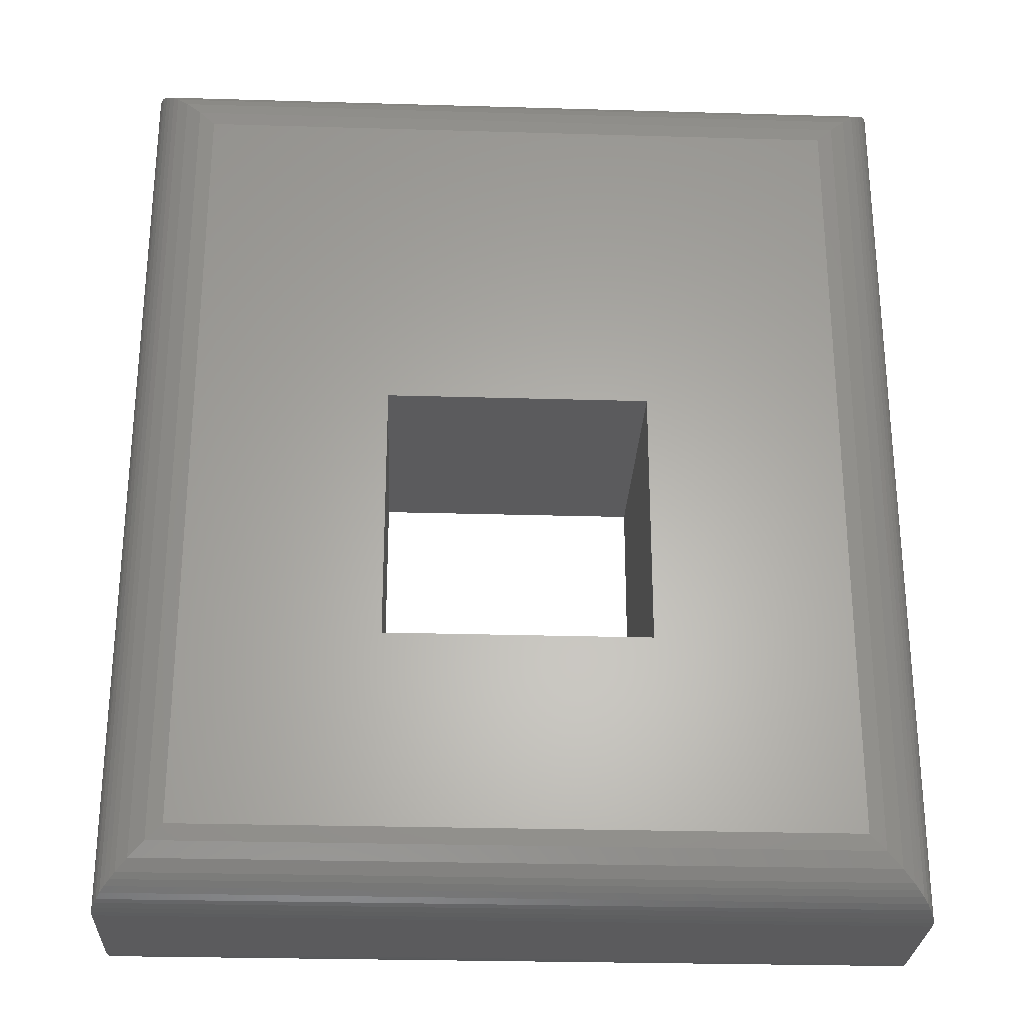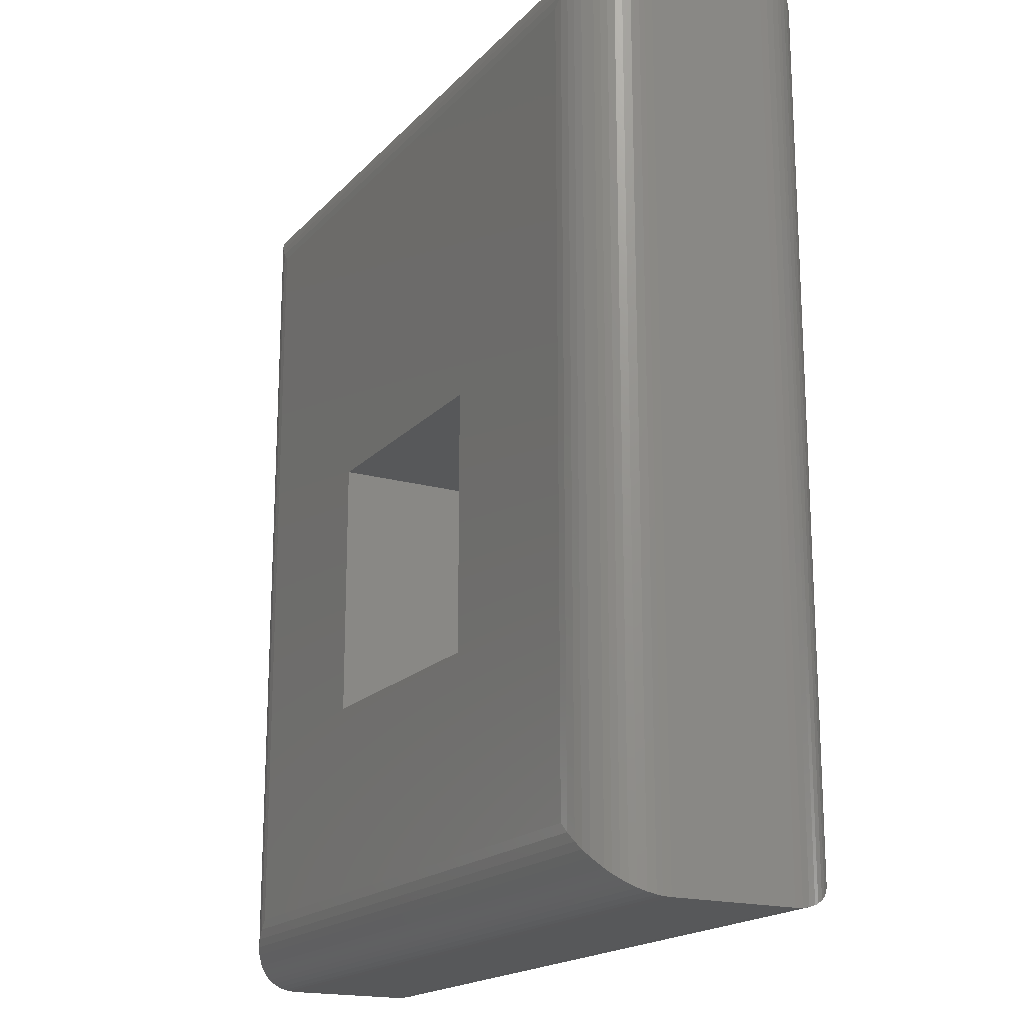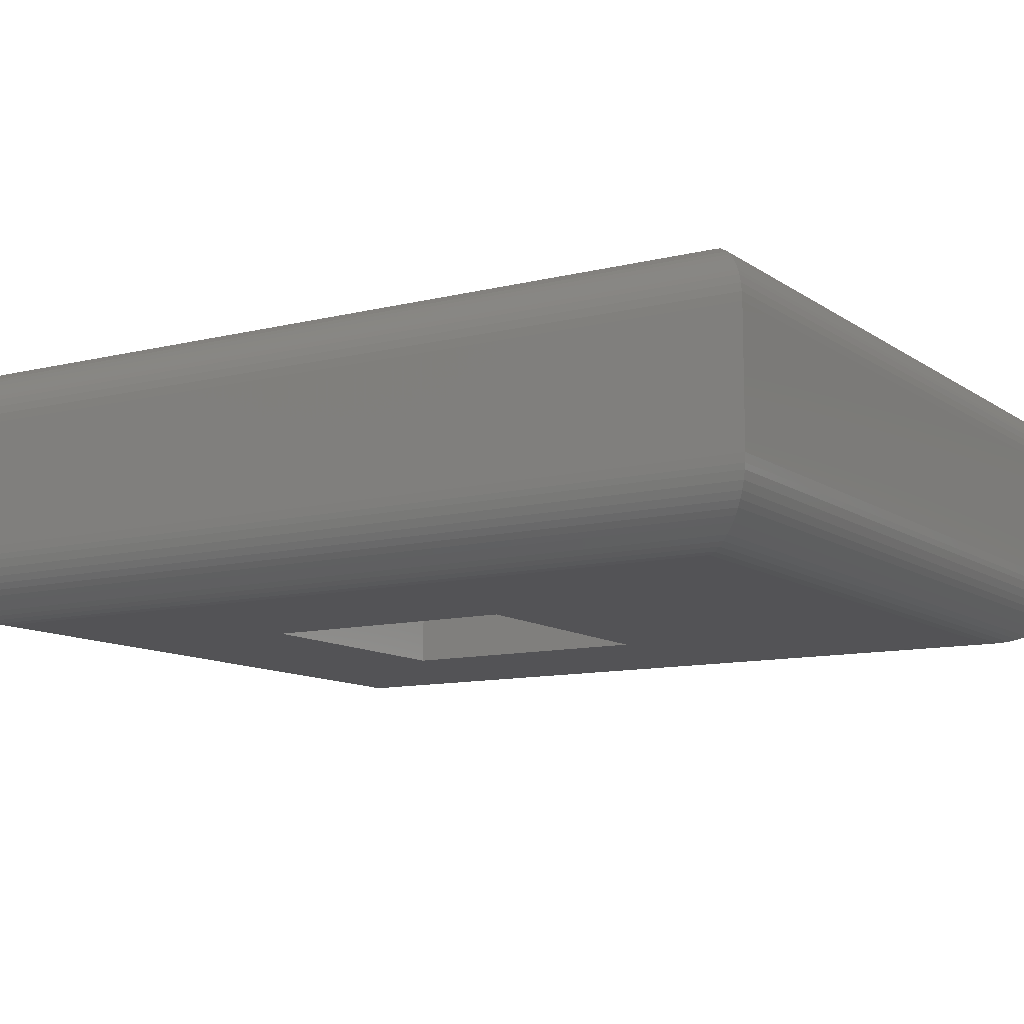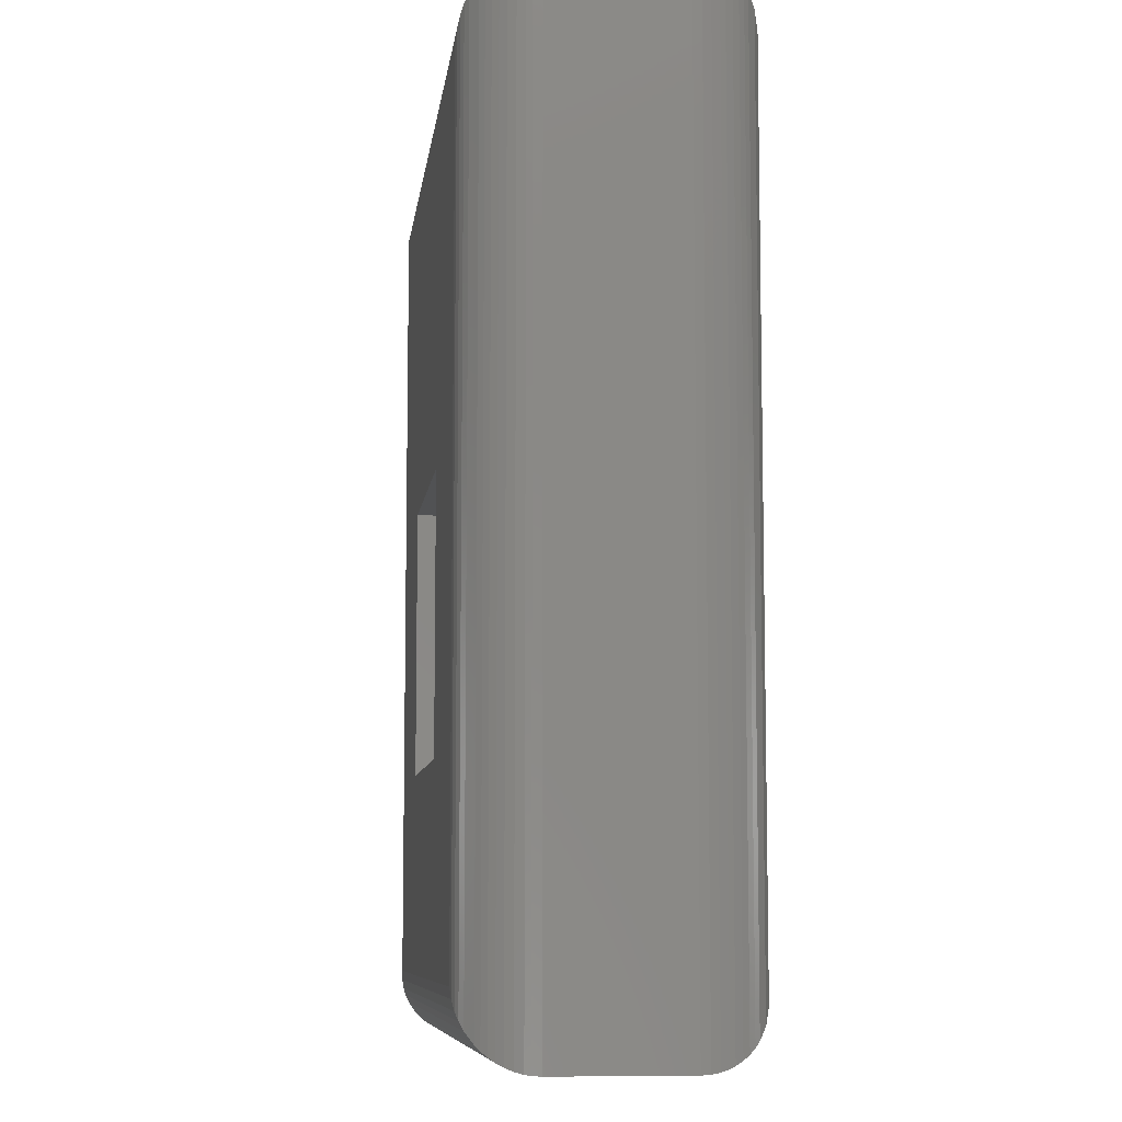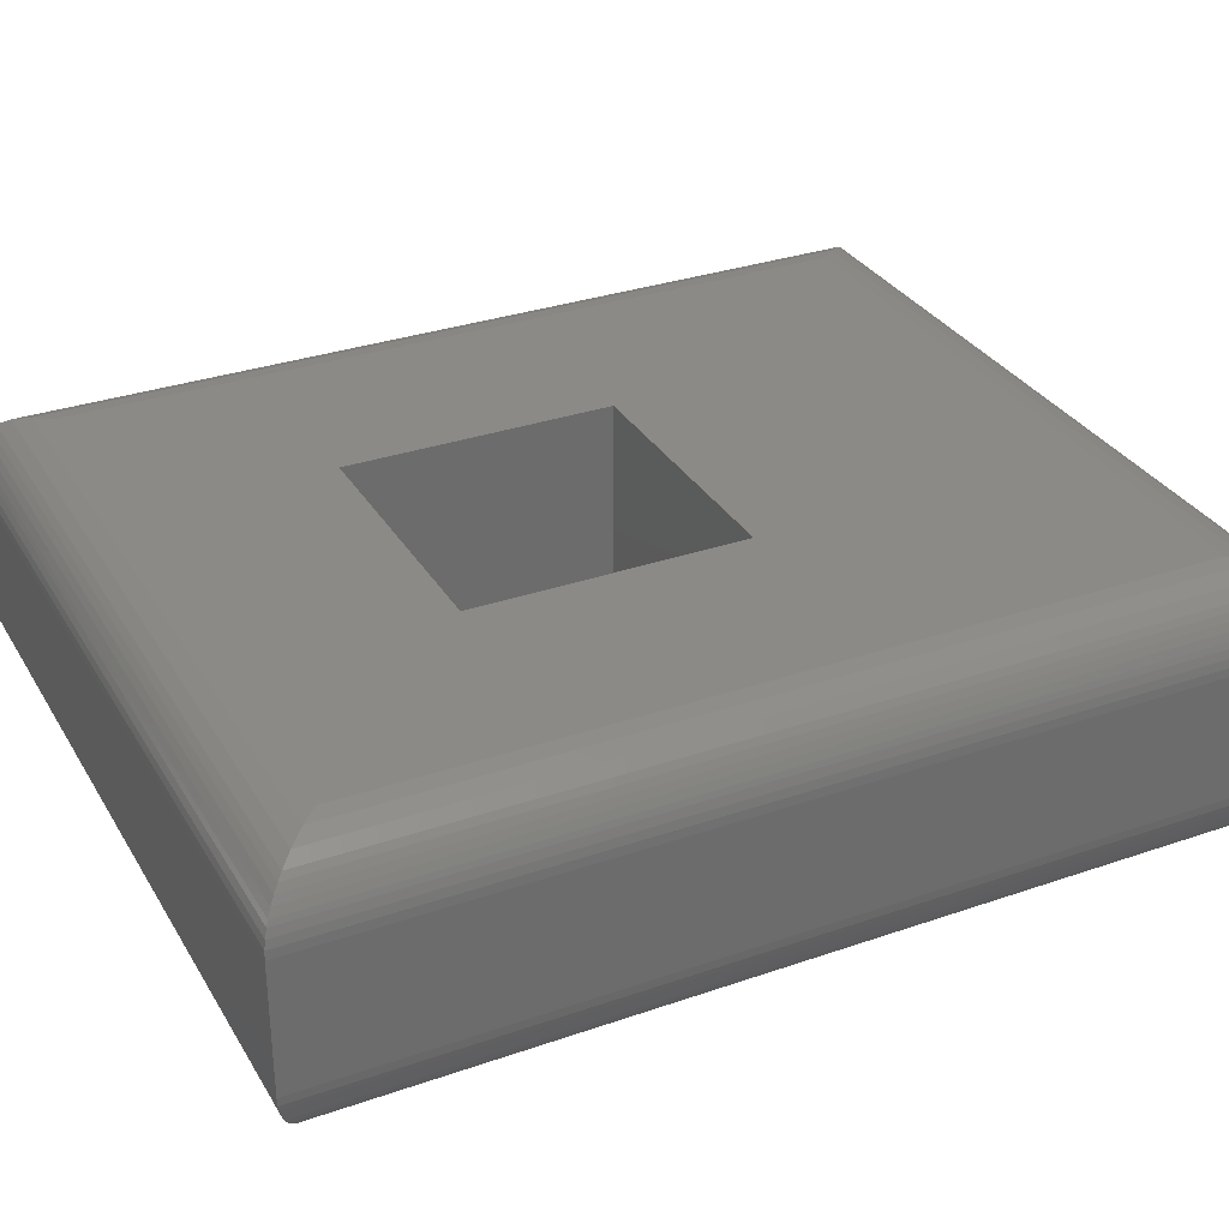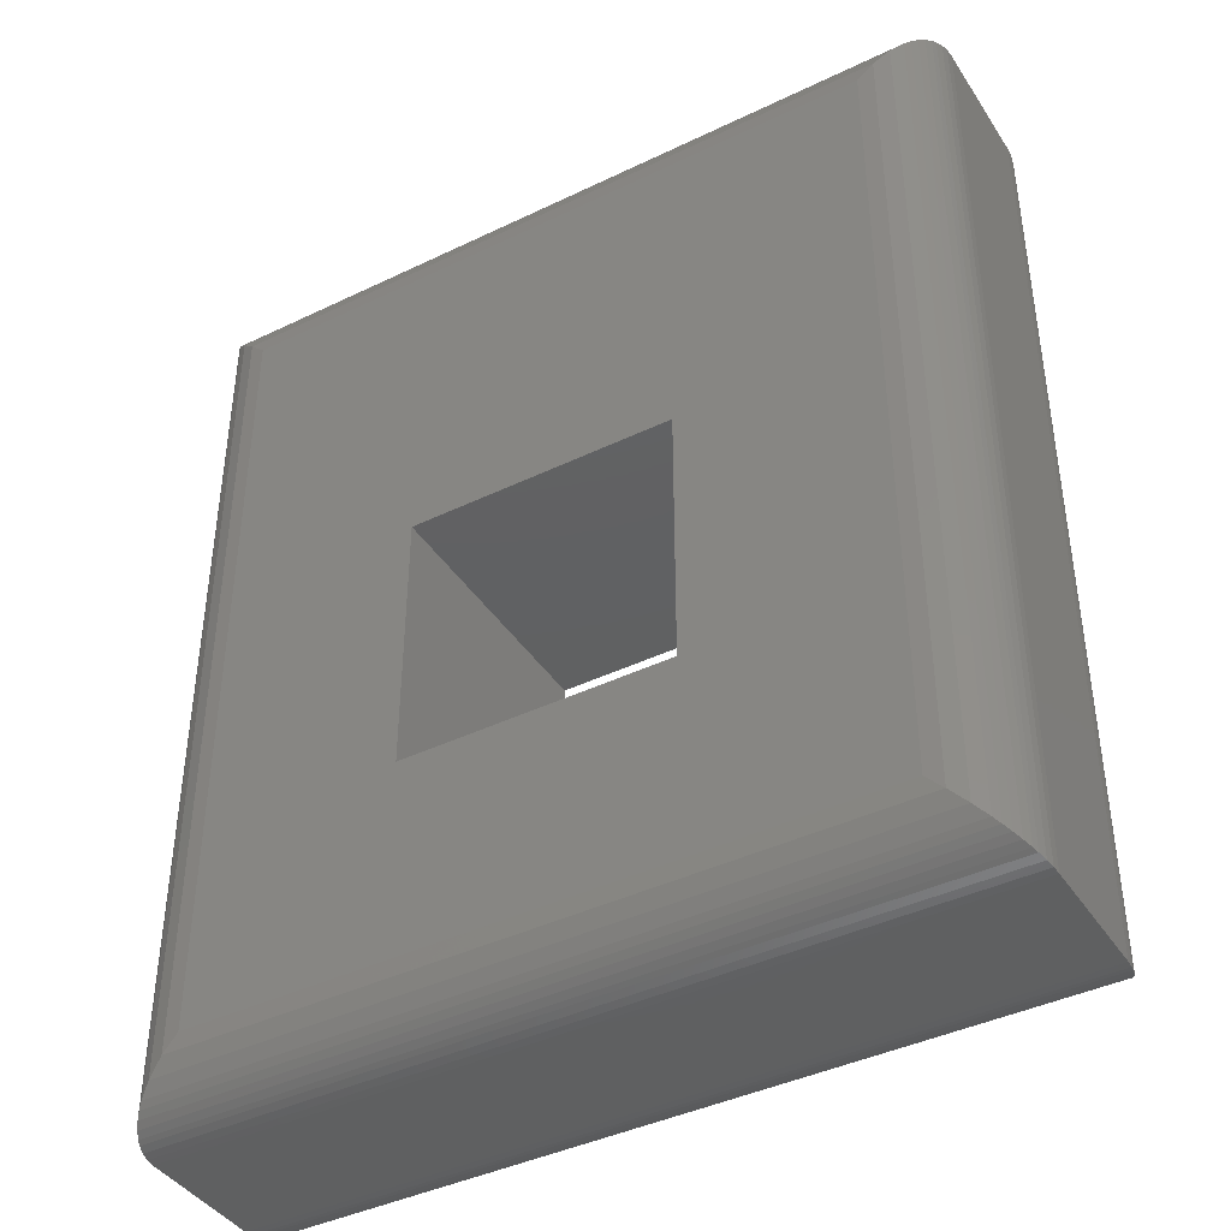
<metadata>
{"format":"stl","ext":"stl","renderer":"f3d","projection":"perspective","resolution":1024,"background":"white","views":[{"elev":-27.1,"azim":-2.6,"up":"+Y"},{"elev":-18.3,"azim":-118.5,"up":"+Y"},{"elev":-10.9,"azim":121.7,"up":"+Z"},{"elev":-8.2,"azim":-96.9,"up":"+Y"},{"elev":31.7,"azim":63.9,"up":"+Z"},{"elev":-41.4,"azim":30.3,"up":"+Y"}]}
</metadata>
<code>
# stl→obj: 112 verts, 224 faces
v -0.3203 0.4297 0.1562
v -0.3203 0.4297 0.05469
v -0.3203 -0.3203 0.1562
v -0.3203 -0.3203 0.05469
v 0.3192 0.4297 0.1562
v 0.3192 0.4297 0.05469
v 0.3192 -0.3203 0.1562
v 0.3192 -0.3203 0.05469
v -0.2656 0.375 0
v -0.1072 -0.1072 0
v -0.2656 -0.2656 0
v 0.106 -0.1072 0
v 0.2645 -0.2656 0
v -0.1072 0.106 0
v 0.2645 0.375 0
v 0.106 0.106 0
v 0.2722 0.3827 0.0005491
v 0.2722 -0.2734 0.0005491
v 0.2797 0.3902 0.002168
v 0.2797 -0.2809 0.002168
v 0.2859 0.3964 0.004363
v 0.2859 -0.287 0.004363
v 0.2919 0.4024 0.007364
v 0.3002 -0.3014 0.01331
v 0.3002 0.4108 0.01331
v 0.3041 0.4146 0.017
v 0.3041 -0.3053 0.017
v 0.3077 0.4182 0.02119
v 0.3077 -0.3089 0.02119
v 0.311 0.4215 0.02587
v 0.311 -0.3121 0.02587
v 0.3138 0.4243 0.03105
v 0.3138 -0.3149 0.03105
v 0.3163 0.4268 0.03716
v 0.3163 -0.3174 0.03716
v 0.318 0.4285 0.04355
v 0.2919 -0.293 0.007364
v 0.3187 0.4293 0.04793
v 0.3187 -0.3199 0.04793
v 0.318 -0.3192 0.04355
v -0.2734 -0.2734 0.0005491
v -0.2809 -0.2809 0.002168
v -0.287 -0.287 0.004363
v -0.3014 -0.3014 0.01331
v -0.3053 -0.3053 0.017
v -0.3089 -0.3089 0.02119
v -0.3121 -0.3121 0.02587
v -0.3149 -0.3149 0.03105
v -0.3174 -0.3174 0.03716
v -0.293 -0.293 0.007364
v -0.3199 -0.3199 0.04793
v -0.3192 -0.3192 0.04355
v -0.2734 0.3827 0.0005491
v -0.2809 0.3902 0.002168
v -0.287 0.3964 0.004363
v -0.3014 0.4108 0.01331
v -0.3053 0.4146 0.017
v -0.3089 0.4182 0.02119
v -0.3121 0.4215 0.02587
v -0.3149 0.4243 0.03105
v -0.3174 0.4268 0.03716
v -0.293 0.4024 0.007364
v -0.3199 0.4293 0.04793
v -0.3192 0.4285 0.04355
v 0.2645 -0.2656 0.2109
v 0.106 -0.1072 0.2109
v -0.2656 -0.2656 0.2109
v -0.1072 -0.1072 0.2109
v -0.2656 0.375 0.2109
v -0.1072 0.106 0.2109
v 0.2645 0.375 0.2109
v 0.106 0.106 0.2109
v -0.2785 0.3878 0.2094
v -0.2785 -0.2785 0.2094
v -0.3199 0.4293 0.163
v -0.3187 -0.3187 0.1695
v -0.3187 0.4281 0.1695
v -0.3167 -0.3167 0.1759
v -0.3167 0.426 0.1759
v -0.3149 -0.3149 0.1799
v -0.3149 0.4243 0.1799
v -0.3118 -0.3118 0.1855
v -0.3118 0.4212 0.1855
v -0.3082 -0.3082 0.1905
v -0.3082 0.4176 0.1905
v -0.3042 -0.3042 0.195
v -0.3042 0.4136 0.195
v -0.3 -0.3 0.1988
v -0.2908 0.4002 0.2048
v -0.2908 -0.2908 0.2048
v -0.3199 -0.3199 0.163
v -0.3 0.4093 0.1988
v 0.2773 0.3878 0.2094
v 0.3187 0.4293 0.163
v 0.3175 0.4281 0.1695
v 0.3155 0.426 0.1759
v 0.3138 0.4243 0.1799
v 0.3107 0.4212 0.1855
v 0.3071 0.4176 0.1905
v 0.3031 0.4136 0.195
v 0.2896 0.4002 0.2048
v 0.2988 0.4093 0.1988
v 0.2773 -0.2785 0.2094
v 0.3187 -0.3199 0.163
v 0.3175 -0.3187 0.1695
v 0.3155 -0.3167 0.1759
v 0.3138 -0.3149 0.1799
v 0.3107 -0.3118 0.1855
v 0.3071 -0.3082 0.1905
v 0.3031 -0.3042 0.195
v 0.2896 -0.2908 0.2048
v 0.2988 -0.3 0.1988
f 1 2 3
f 3 2 4
f 5 6 1
f 1 6 2
f 7 8 5
f 5 8 6
f 3 4 7
f 7 4 8
f 9 10 11
f 11 10 12
f 11 12 13
f 10 9 14
f 14 9 15
f 14 15 16
f 16 15 13
f 16 13 12
f 13 17 18
f 13 15 17
f 18 17 19
f 18 19 20
f 20 19 21
f 20 21 22
f 22 21 23
f 24 25 26
f 24 26 27
f 27 26 28
f 27 28 29
f 29 28 30
f 29 30 31
f 31 30 32
f 31 32 33
f 33 32 34
f 33 34 35
f 35 34 36
f 25 24 23
f 23 24 37
f 23 37 22
f 6 8 38
f 38 8 39
f 38 39 36
f 36 39 40
f 36 40 35
f 11 18 41
f 11 13 18
f 41 18 20
f 41 20 42
f 42 20 22
f 42 22 43
f 43 22 37
f 44 24 27
f 44 27 45
f 45 27 29
f 45 29 46
f 46 29 31
f 46 31 47
f 47 31 33
f 47 33 48
f 48 33 35
f 48 35 49
f 49 35 40
f 24 44 37
f 37 44 50
f 37 50 43
f 8 4 39
f 39 4 51
f 39 51 40
f 40 51 52
f 40 52 49
f 9 41 53
f 9 11 41
f 53 41 42
f 53 42 54
f 54 42 43
f 54 43 55
f 55 43 50
f 56 44 45
f 56 45 57
f 57 45 46
f 57 46 58
f 58 46 47
f 58 47 59
f 59 47 48
f 59 48 60
f 60 48 49
f 60 49 61
f 61 49 52
f 44 56 50
f 50 56 62
f 50 62 55
f 4 2 51
f 51 2 63
f 51 63 52
f 52 63 64
f 52 64 61
f 15 53 17
f 15 9 53
f 17 53 54
f 17 54 19
f 19 54 55
f 19 55 21
f 21 55 62
f 25 56 57
f 25 57 26
f 26 57 58
f 26 58 28
f 28 58 59
f 28 59 30
f 30 59 60
f 30 60 32
f 32 60 61
f 32 61 34
f 34 61 64
f 56 25 62
f 62 25 23
f 62 23 21
f 2 6 63
f 63 6 38
f 63 38 64
f 64 38 36
f 64 36 34
f 65 66 67
f 67 66 68
f 67 68 69
f 69 68 70
f 69 70 71
f 71 70 72
f 71 72 65
f 65 72 66
f 67 73 74
f 67 69 73
f 75 76 77
f 77 76 78
f 77 78 79
f 79 78 80
f 79 80 81
f 81 80 82
f 81 82 83
f 83 82 84
f 83 84 85
f 85 84 86
f 85 86 87
f 87 86 88
f 89 90 74
f 89 74 73
f 1 3 75
f 75 3 91
f 75 91 76
f 90 89 88
f 88 89 92
f 88 92 87
f 69 93 73
f 69 71 93
f 94 77 95
f 95 77 79
f 95 79 96
f 96 79 81
f 96 81 97
f 97 81 83
f 97 83 98
f 98 83 85
f 98 85 99
f 99 85 87
f 99 87 100
f 100 87 92
f 101 89 73
f 101 73 93
f 5 1 94
f 94 1 75
f 94 75 77
f 89 101 92
f 92 101 102
f 92 102 100
f 71 103 93
f 71 65 103
f 104 95 105
f 105 95 96
f 105 96 106
f 106 96 97
f 106 97 107
f 107 97 98
f 107 98 108
f 108 98 99
f 108 99 109
f 109 99 100
f 109 100 110
f 110 100 102
f 111 101 93
f 111 93 103
f 7 5 104
f 104 5 94
f 104 94 95
f 101 111 102
f 102 111 112
f 102 112 110
f 65 74 103
f 65 67 74
f 91 105 76
f 76 105 106
f 76 106 78
f 78 106 107
f 78 107 80
f 80 107 108
f 80 108 82
f 82 108 109
f 82 109 84
f 84 109 110
f 84 110 86
f 86 110 112
f 90 111 103
f 90 103 74
f 3 7 91
f 91 7 104
f 91 104 105
f 111 90 112
f 112 90 88
f 112 88 86
f 68 66 10
f 10 66 12
f 66 72 12
f 12 72 16
f 72 70 16
f 16 70 14
f 70 68 14
f 14 68 10

</code>
